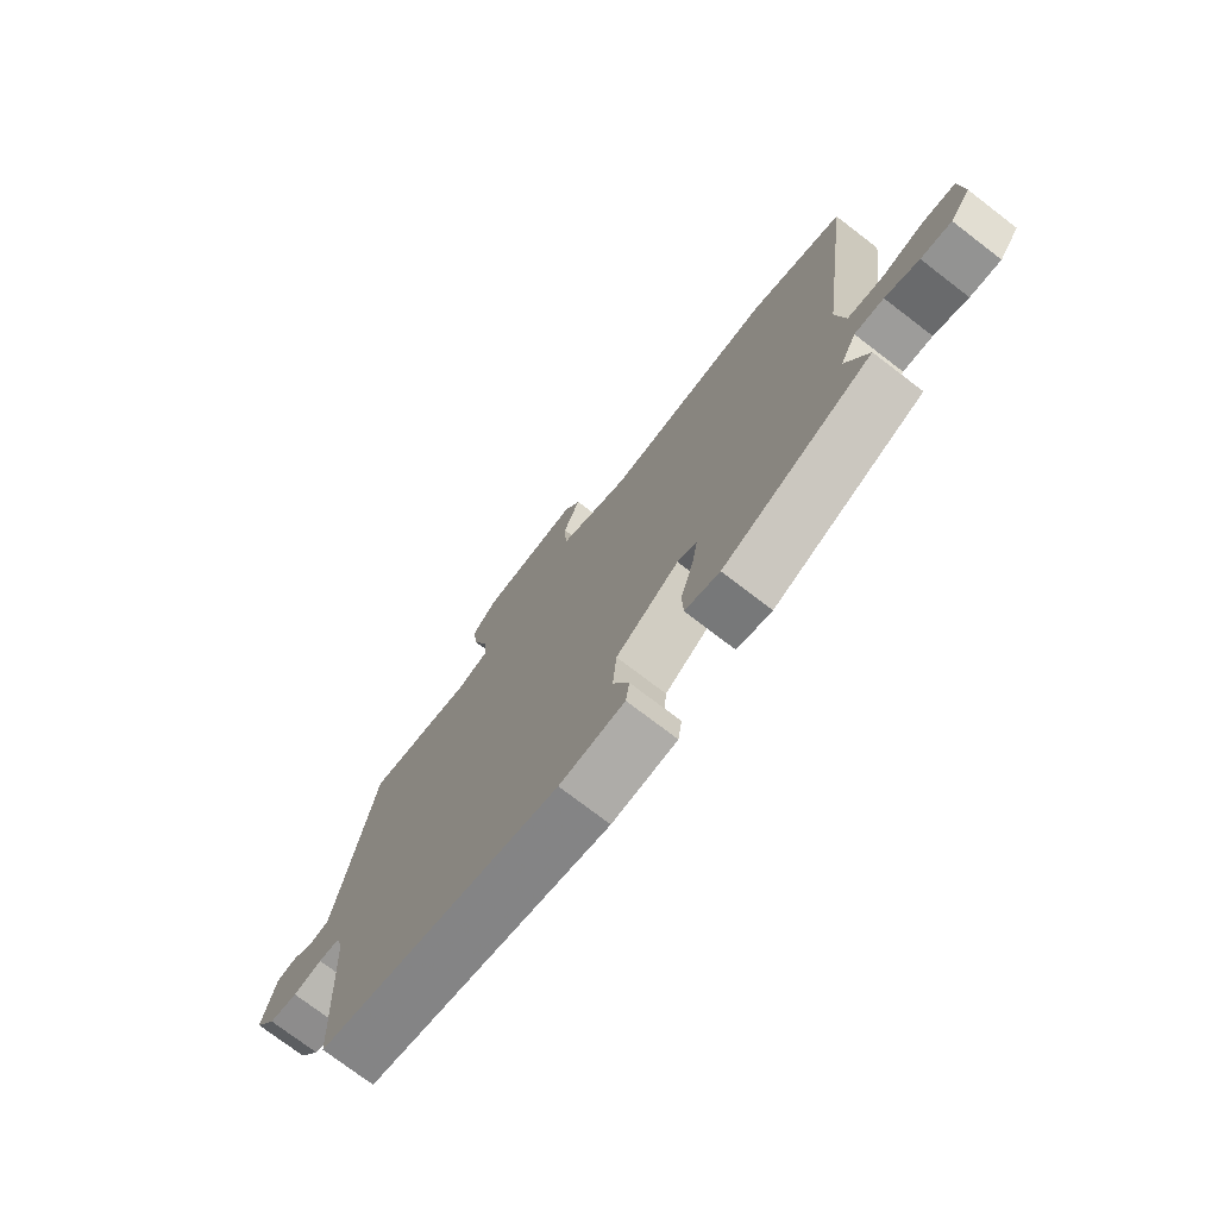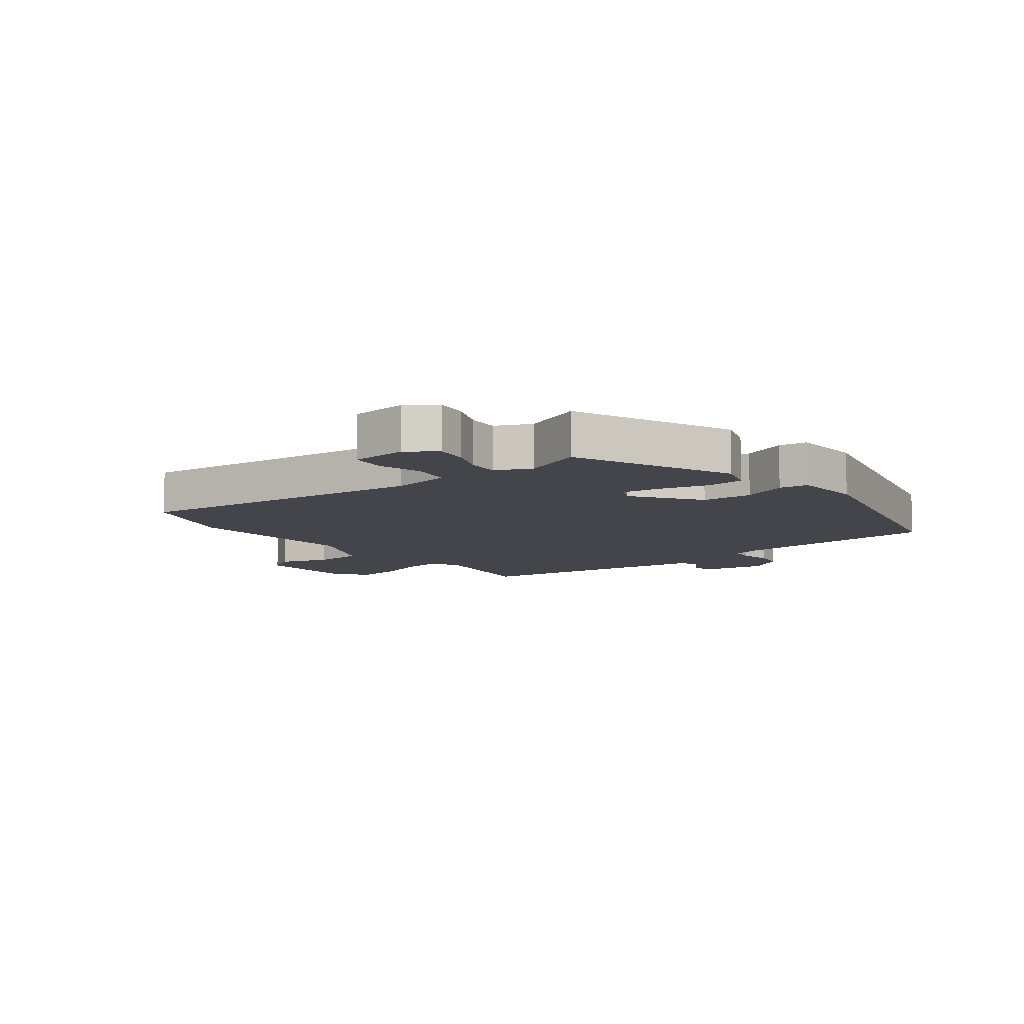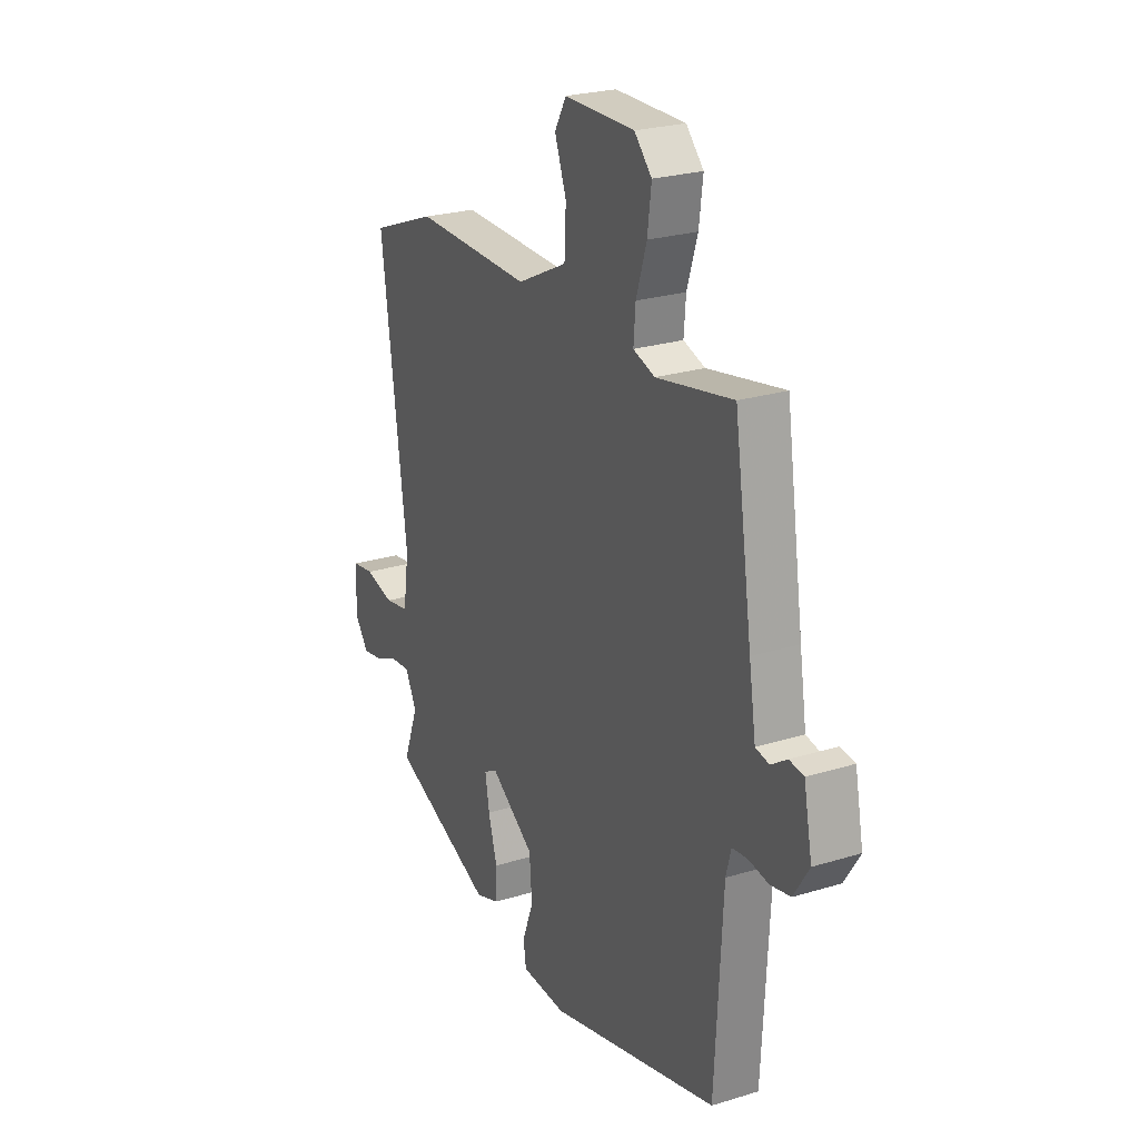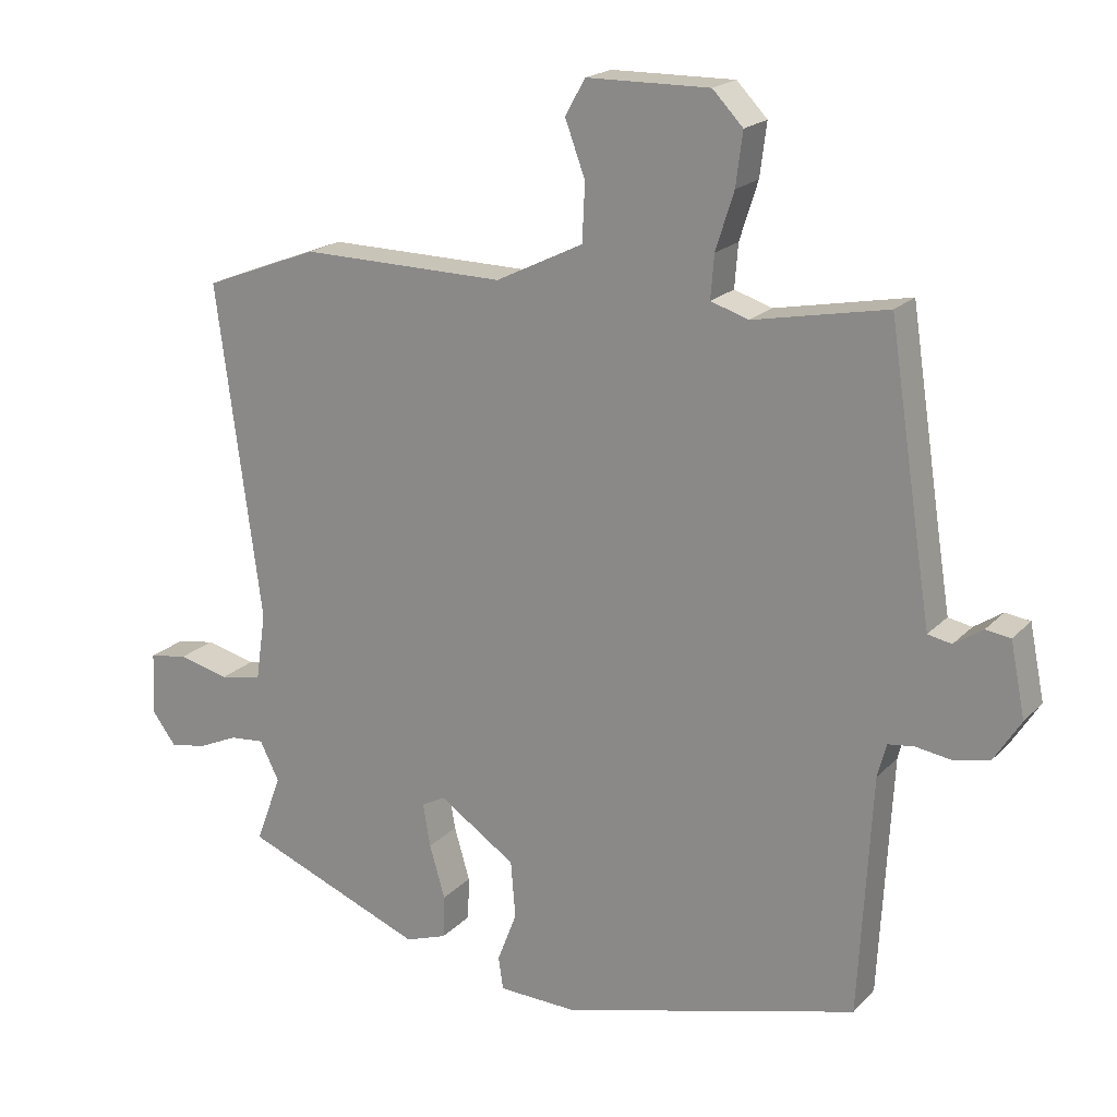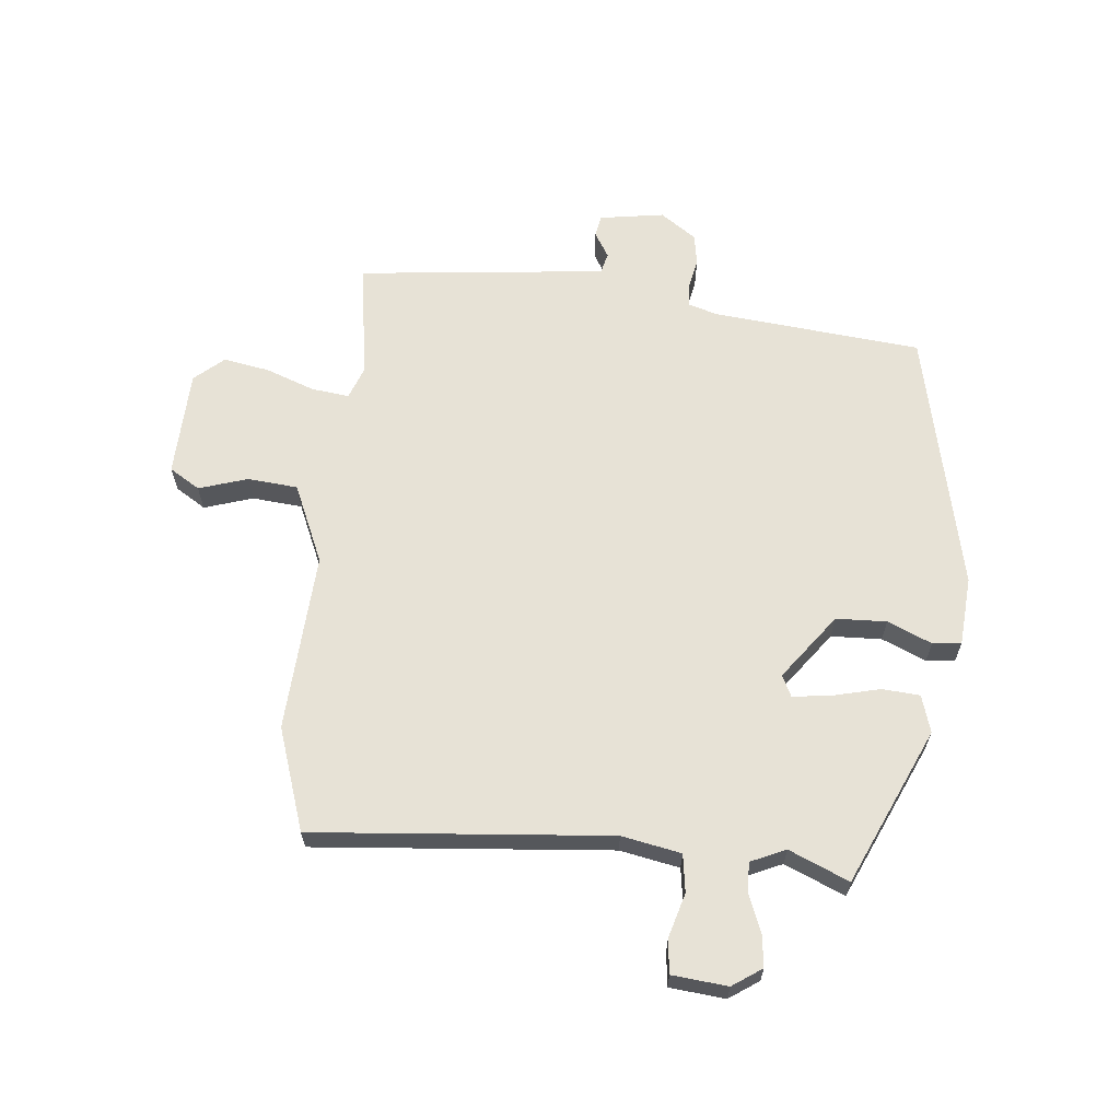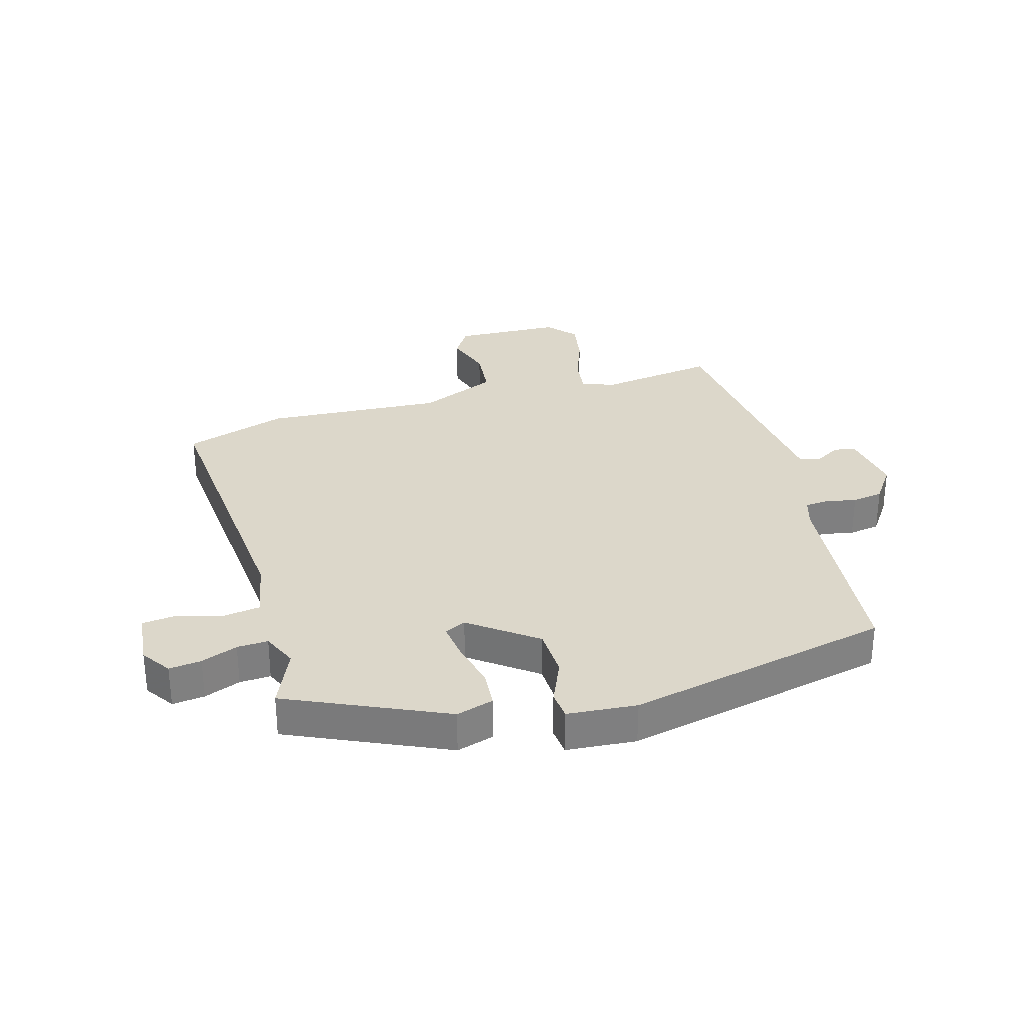
<metadata>
{"format":"obj","ext":"obj","renderer":"f3d","projection":"perspective","resolution":1024,"background":"white","views":[{"elev":-75.1,"azim":52.6,"up":"+Z"},{"elev":-9.2,"azim":129.4,"up":"+Y"},{"elev":24.8,"azim":-116.6,"up":"+Z"},{"elev":19.6,"azim":-150.4,"up":"+Z"},{"elev":63.5,"azim":98.2,"up":"+Y"},{"elev":30.6,"azim":166.7,"up":"+Y"}]}
</metadata>
<code>
v -0.498 0.07 0.575
v -0.3 0.07 0.536
v -0.244 0.07 0.554
v -0.249 0.07 0.618
v -0.276 0.07 0.703
v -0.286 0.07 0.781
v -0.241 0.07 0.828
v -0.059 0.07 0.826
v -0.029 0.07 0.773
v -0.059 0.07 0.692
v -0.055 0.07 0.607
v 0.075 0.07 0.543
v 0.379 0.07 0.547
v 0.55 0.07 0.481
v 0.484 0.07 -0.017
v 0.499 0.07 -0.118
v 0.562 0.07 -0.13
v 0.638 0.07 -0.112
v 0.695 0.07 -0.121
v 0.7 0.07 -0.215
v 0.664 0.07 -0.263
v 0.61 0.07 -0.254
v 0.55 0.07 -0.227
v 0.498 0.07 -0.222
v 0.469 0.07 -0.28
v 0.508 0.07 -0.383
v 0.239 0.07 -0.49
v 0.177 0.07 -0.468
v 0.175 0.07 -0.404
v 0.198 0.07 -0.325
v 0.209 0.07 -0.261
v 0.174 0.07 -0.242
v 0.06 0.07 -0.319
v 0.053 0.07 -0.404
v 0.082 0.07 -0.48
v 0.075 0.07 -0.528
v -0.042 0.07 -0.532
v -0.483 0.07 -0.414
v -0.502 0.07 -0.059
v -0.515 0.07 -0.009
v -0.554 0.07 -0.004
v -0.607 0.07 -0.012
v -0.659 0.07 -0.001
v -0.699 0.07 0.062
v -0.677 0.07 0.171
v -0.64 0.07 0.176
v -0.598 0.07 0.148
v -0.563 0.07 0.155
v -0.545 0.07 0.268
v -0.498 0 0.575
v -0.3 0 0.536
v -0.244 0 0.554
v -0.249 0 0.618
v -0.276 0 0.703
v -0.286 0 0.781
v -0.241 0 0.828
v -0.059 0 0.826
v -0.029 0 0.773
v -0.059 0 0.692
v -0.055 0 0.607
v 0.075 0 0.543
v 0.379 0 0.547
v 0.55 0 0.481
v 0.484 0 -0.017
v 0.499 0 -0.118
v 0.562 0 -0.13
v 0.638 0 -0.112
v 0.695 0 -0.121
v 0.7 0 -0.215
v 0.664 0 -0.263
v 0.61 0 -0.254
v 0.55 0 -0.227
v 0.498 0 -0.222
v 0.469 0 -0.28
v 0.508 0 -0.383
v 0.239 0 -0.49
v 0.177 0 -0.468
v 0.175 0 -0.404
v 0.198 0 -0.325
v 0.209 0 -0.261
v 0.174 0 -0.242
v 0.06 0 -0.319
v 0.053 0 -0.404
v 0.082 0 -0.48
v 0.075 0 -0.528
v -0.042 0 -0.532
v -0.483 0 -0.414
v -0.502 0 -0.059
v -0.515 0 -0.009
v -0.554 0 -0.004
v -0.607 0 -0.012
v -0.659 0 -0.001
v -0.699 0 0.062
v -0.677 0 0.171
v -0.64 0 0.176
v -0.598 0 0.148
v -0.563 0 0.155
v -0.545 0 0.268
f 45 46 47
f 44 45 47
f 43 44 47
f 42 43 47
f 41 42 47
f 40 41 47 48
f 37 38 39
f 36 37 39
f 35 36 39
f 34 35 39
f 33 34 39 40
f 40 48 49
f 33 40 49
f 32 33 49
f 28 29 30
f 27 28 30
f 26 27 30
f 25 26 30
f 24 25 30 31
f 21 22 23
f 20 21 23
f 19 20 23
f 18 19 23
f 17 18 23
f 16 17 23 24
f 49 1 2
f 32 49 2
f 31 32 2
f 24 31 2
f 16 24 2
f 15 16 2
f 8 9 10
f 7 8 10
f 6 7 10
f 5 6 10
f 4 5 10
f 3 4 10 11
f 2 3 11 12
f 13 14 15
f 12 13 15
f 2 12 15
f 96 95 94
f 96 94 93
f 96 93 92
f 96 92 91
f 96 91 90
f 97 96 90 89
f 88 87 86
f 88 86 85
f 88 85 84
f 88 84 83
f 89 88 83 82
f 98 97 89
f 98 89 82
f 98 82 81
f 79 78 77
f 79 77 76
f 79 76 75
f 79 75 74
f 80 79 74 73
f 72 71 70
f 72 70 69
f 72 69 68
f 72 68 67
f 72 67 66
f 73 72 66 65
f 51 50 98
f 51 98 81
f 51 81 80
f 51 80 73
f 51 73 65
f 51 65 64
f 59 58 57
f 59 57 56
f 59 56 55
f 59 55 54
f 59 54 53
f 60 59 53 52
f 61 60 52 51
f 64 63 62
f 64 62 61
f 64 61 51
f 1 50 51 2
f 2 51 52 3
f 3 52 53 4
f 4 53 54 5
f 5 54 55 6
f 6 55 56 7
f 7 56 57 8
f 8 57 58 9
f 9 58 59 10
f 10 59 60 11
f 11 60 61 12
f 12 61 62 13
f 13 62 63 14
f 14 63 64 15
f 15 64 65 16
f 16 65 66 17
f 17 66 67 18
f 18 67 68 19
f 19 68 69 20
f 20 69 70 21
f 21 70 71 22
f 22 71 72 23
f 23 72 73 24
f 24 73 74 25
f 25 74 75 26
f 26 75 76 27
f 27 76 77 28
f 28 77 78 29
f 29 78 79 30
f 30 79 80 31
f 31 80 81 32
f 32 81 82 33
f 33 82 83 34
f 34 83 84 35
f 35 84 85 36
f 36 85 86 37
f 37 86 87 38
f 38 87 88 39
f 39 88 89 40
f 40 89 90 41
f 41 90 91 42
f 42 91 92 43
f 43 92 93 44
f 44 93 94 45
f 45 94 95 46
f 46 95 96 47
f 47 96 97 48
f 48 97 98 49
f 49 98 50 1

</code>
